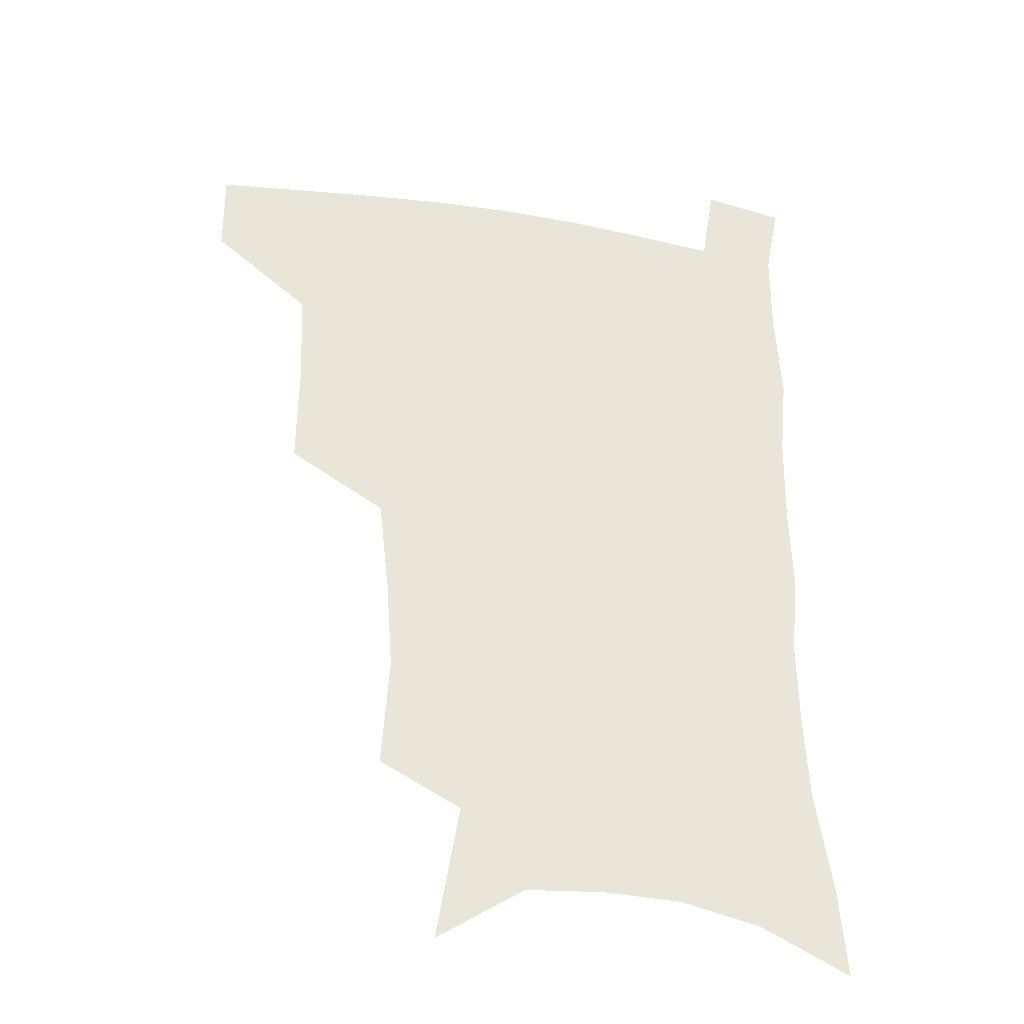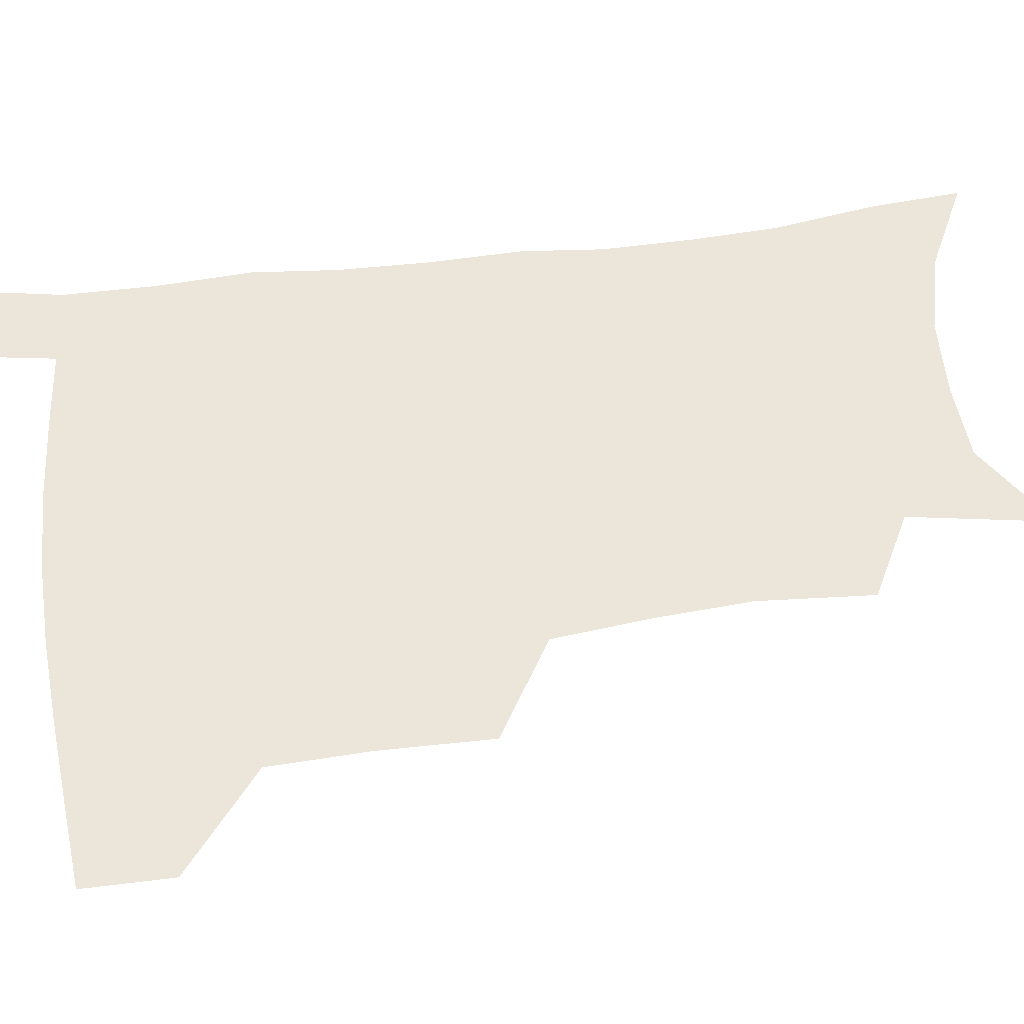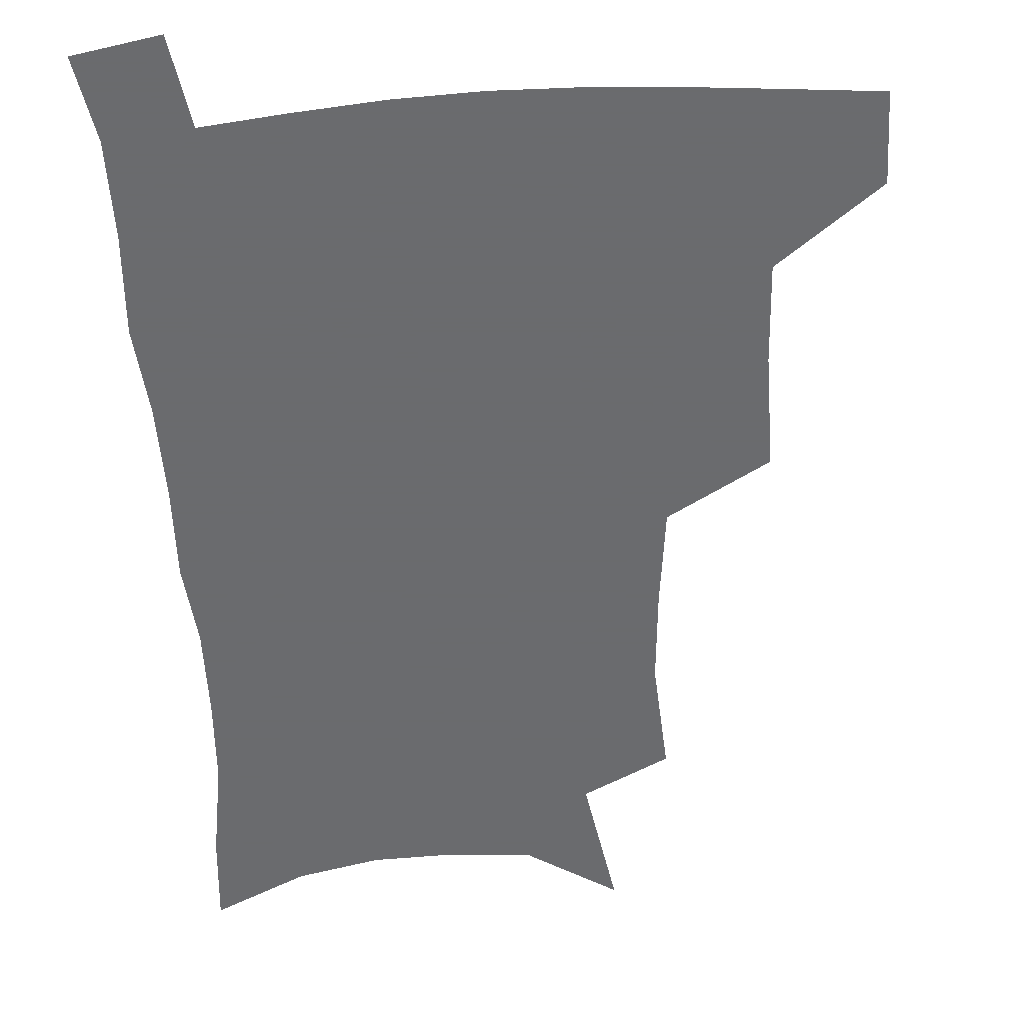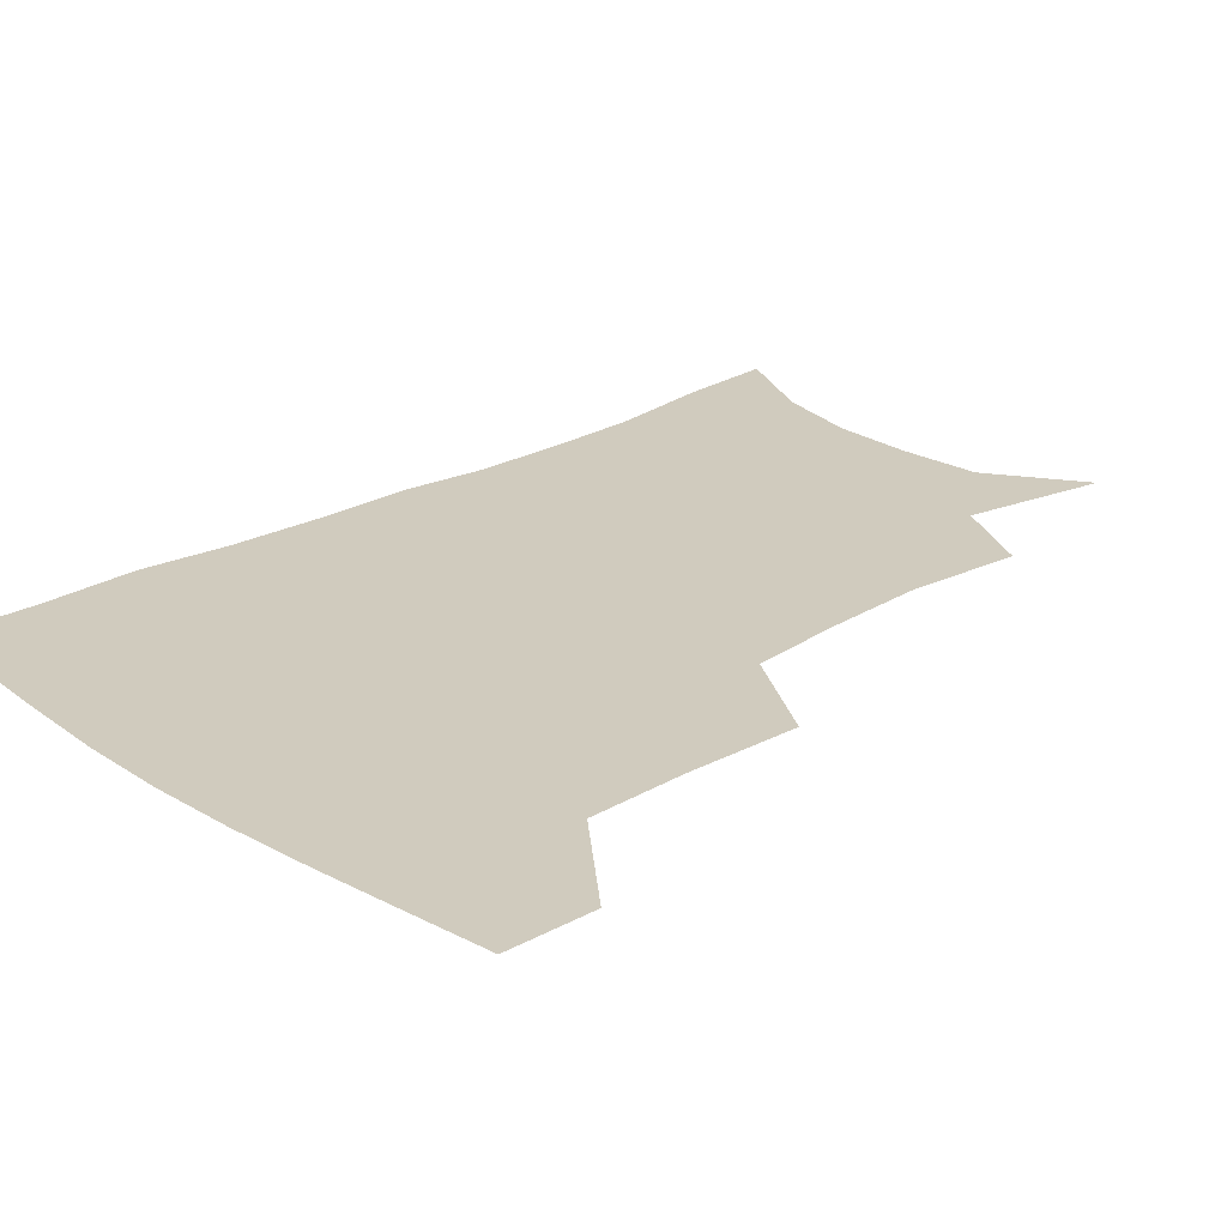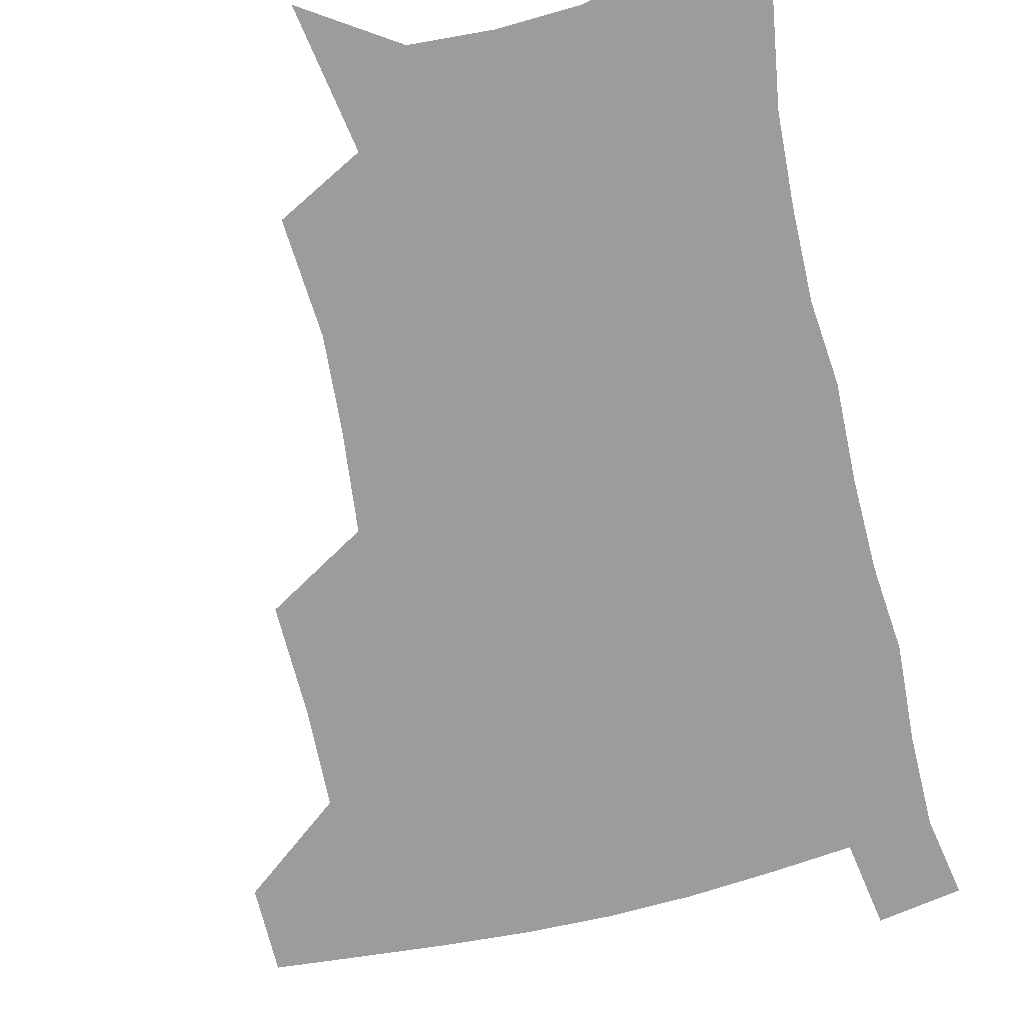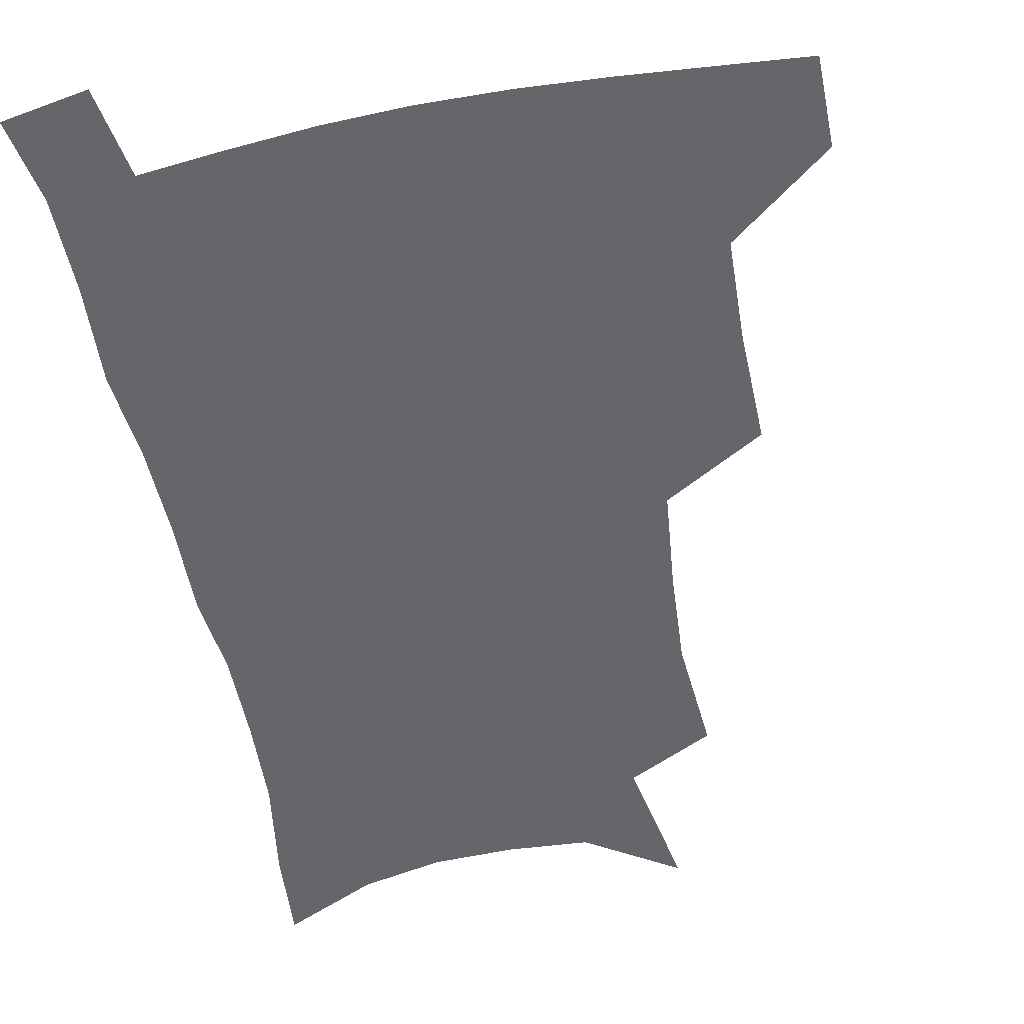
<metadata>
{"format":"obj","ext":"obj","renderer":"f3d","projection":"perspective","resolution":1024,"background":"white","views":[{"elev":-34.2,"azim":-12.1,"up":"+Y"},{"elev":54.4,"azim":-97.3,"up":"+Z"},{"elev":-53.3,"azim":-176.3,"up":"+Z"},{"elev":23.3,"azim":-132.9,"up":"+Z"},{"elev":-70.2,"azim":13.7,"up":"+Z"},{"elev":-51.8,"azim":-168.4,"up":"+Z"}]}
</metadata>
<code>
v 483 476.3 0
v 482.9 506.7 0
v 518.1 376.3 0
v 518.6 415.5 0
v 517.2 449.3 0
v 515.9 479.7 0
v 512.9 509.4 0
v 555.3 249.7 0
v 558 289.3 0
v 555.8 321.7 0
v 552 356 0
v 549.9 392.3 0
v 547.5 422.5 0
v 547.1 453.7 0
v 545.1 482.2 0
v 542.2 512 0
v 576.1 185.7 0
v 584.3 234.5 0
v 583.2 267.8 0
v 583.9 306.5 0
v 581 336.1 0
v 578.3 367 0
v 577.4 400.1 0
v 576.7 429.4 0
v 575.9 456.8 0
v 574.7 483.6 0
v 571.3 513.8 0
v 607.1 205.9 0
v 608.9 243.5 0
v 607.5 274.6 0
v 606.9 312.7 0
v 605.1 342.2 0
v 603.8 374 0
v 603 403.3 0
v 602.8 431.5 0
v 602.6 458 0
v 602.4 484.5 0
v 600.2 514.5 0
v 634.5 207.7 0
v 633.1 246.9 0
v 631.6 280.5 0
v 630.1 314 0
v 628.8 346.4 0
v 628.2 375 0
v 627.9 404.4 0
v 628 433.7 0
v 628.8 458.5 0
v 629.6 484.5 0
v 629 513.5 0
v 662.3 206.7 0
v 658.4 243.4 0
v 655.7 278.4 0
v 653.4 313.5 0
v 652.8 343.4 0
v 653 371.8 0
v 653.4 400.5 0
v 653.1 430.6 0
v 654.4 457.4 0
v 656.1 484 0
v 658.6 510.9 0
v 690.5 200.2 0
v 683.9 238.9 0
v 680.7 272.6 0
v 679.6 303.7 0
v 678.2 335.7 0
v 678.5 365.4 0
v 678.8 395.4 0
v 679.3 425 0
v 681.3 452.9 0
v 682.4 481.4 0
v 686.3 508 0
v 691.2 538.4 0
v 722.2 184.6 0
v 719.6 216.9 0
v 713.9 252.7 0
v 712.2 284 0
v 711.8 315.1 0
v 714.5 343.6 0
v 713.5 376.7 0
v 714 408.7 0
v 716.8 438.8 0
v 714.8 472.6 0
v 714.8 505.2 0
v 719.9 533.2 0
f 5 6 1
f 1 6 2
f 6 7 2
f 11 12 3
f 3 12 4
f 12 13 4
f 4 13 5
f 13 14 5
f 5 14 6
f 14 15 6
f 6 15 7
f 15 16 7
f 18 19 8
f 8 19 9
f 19 20 9
f 9 20 10
f 20 21 10
f 10 21 11
f 21 22 11
f 11 22 12
f 22 23 12
f 12 23 13
f 23 24 13
f 13 24 14
f 24 25 14
f 14 25 15
f 25 26 15
f 15 26 16
f 26 27 16
f 17 28 18
f 28 29 18
f 18 29 19
f 29 30 19
f 19 30 20
f 30 31 20
f 20 31 21
f 31 32 21
f 21 32 22
f 32 33 22
f 22 33 23
f 33 34 23
f 23 34 24
f 34 35 24
f 24 35 25
f 35 36 25
f 25 36 26
f 36 37 26
f 26 37 27
f 37 38 27
f 28 39 29
f 39 40 29
f 29 40 30
f 40 41 30
f 30 41 31
f 41 42 31
f 31 42 32
f 42 43 32
f 32 43 33
f 43 44 33
f 33 44 34
f 44 45 34
f 34 45 35
f 45 46 35
f 35 46 36
f 46 47 36
f 36 47 37
f 47 48 37
f 37 48 38
f 48 49 38
f 39 50 40
f 50 51 40
f 40 51 41
f 51 52 41
f 41 52 42
f 52 53 42
f 42 53 43
f 53 54 43
f 43 54 44
f 54 55 44
f 44 55 45
f 55 56 45
f 45 56 46
f 56 57 46
f 46 57 47
f 57 58 47
f 47 58 48
f 58 59 48
f 48 59 49
f 59 60 49
f 50 61 51
f 61 62 51
f 51 62 52
f 62 63 52
f 52 63 53
f 63 64 53
f 53 64 54
f 64 65 54
f 54 65 55
f 65 66 55
f 55 66 56
f 66 67 56
f 56 67 57
f 67 68 57
f 57 68 58
f 68 69 58
f 58 69 59
f 69 70 59
f 59 70 60
f 70 71 60
f 61 73 62
f 73 74 62
f 62 74 63
f 74 75 63
f 63 75 64
f 75 76 64
f 64 76 65
f 76 77 65
f 65 77 66
f 77 78 66
f 66 78 67
f 78 79 67
f 67 79 68
f 79 80 68
f 68 80 69
f 80 81 69
f 69 81 70
f 81 82 70
f 70 82 71
f 82 83 71
f 71 83 72
f 83 84 72

</code>
